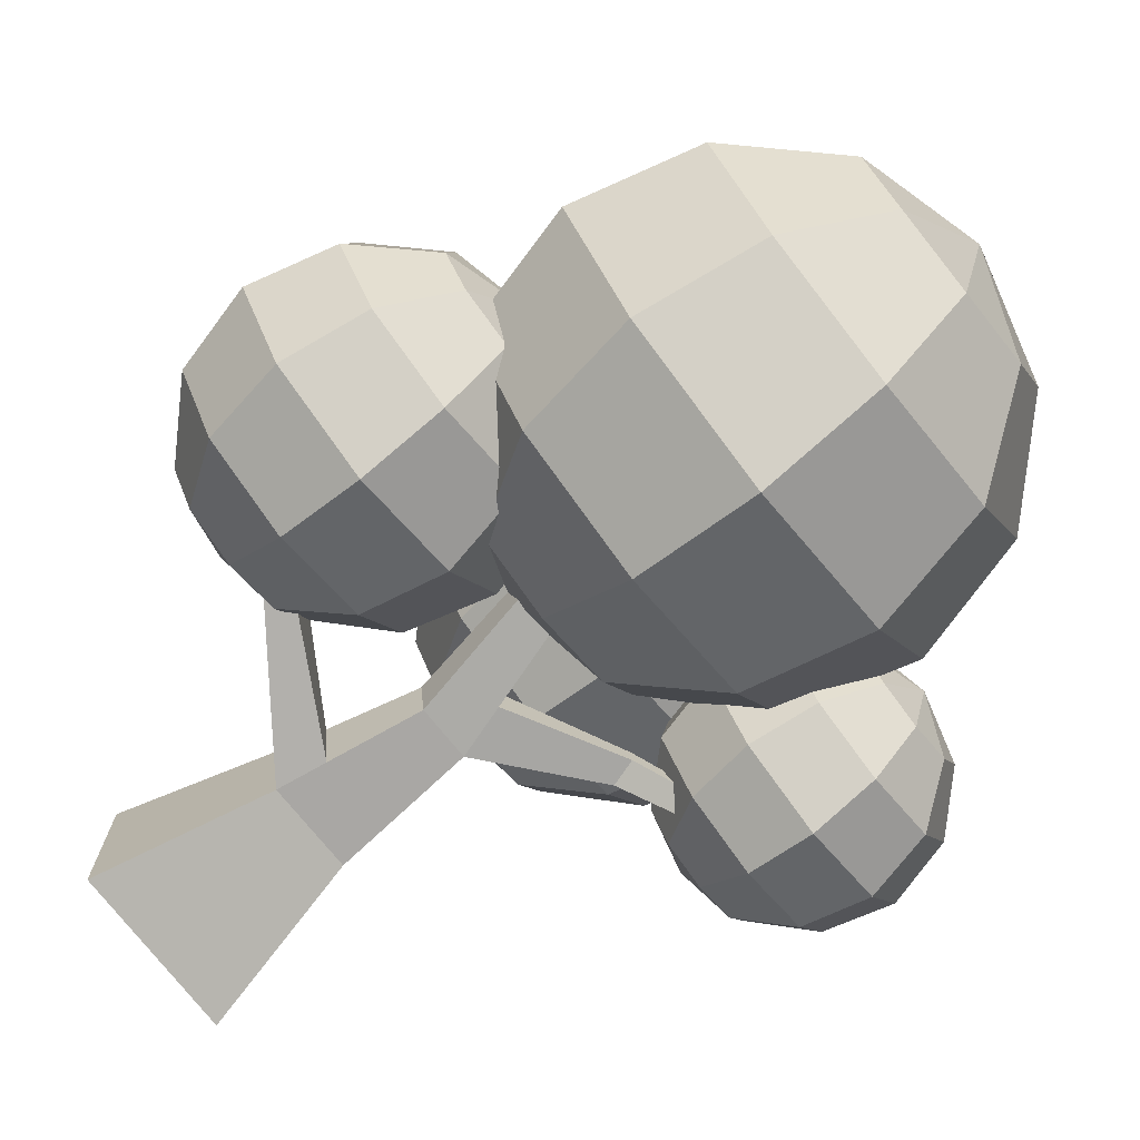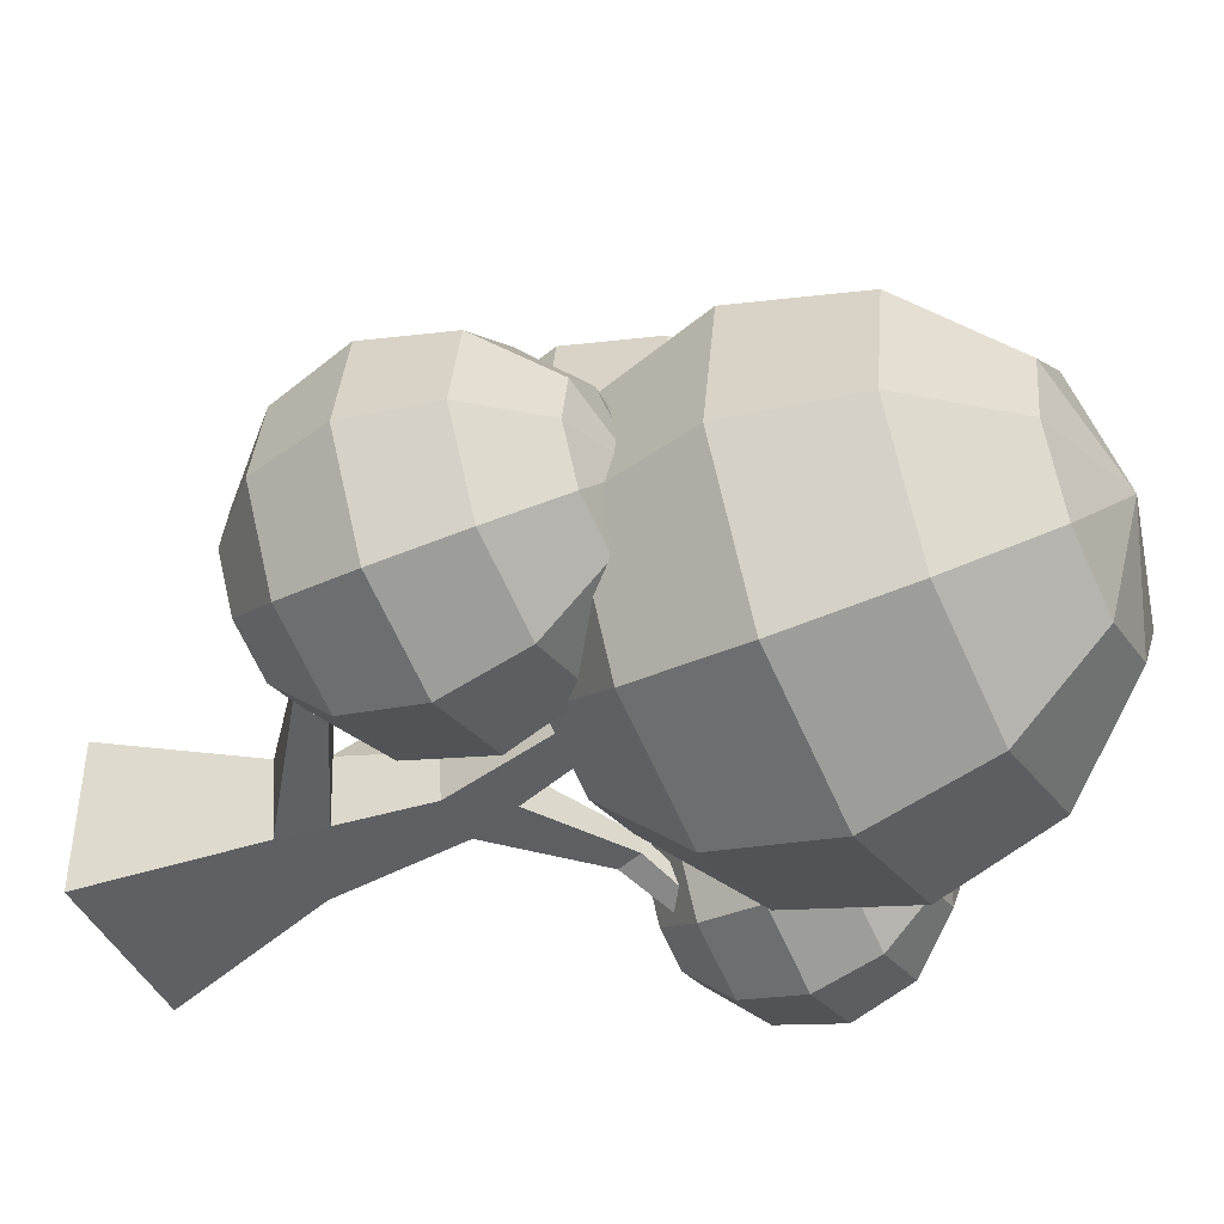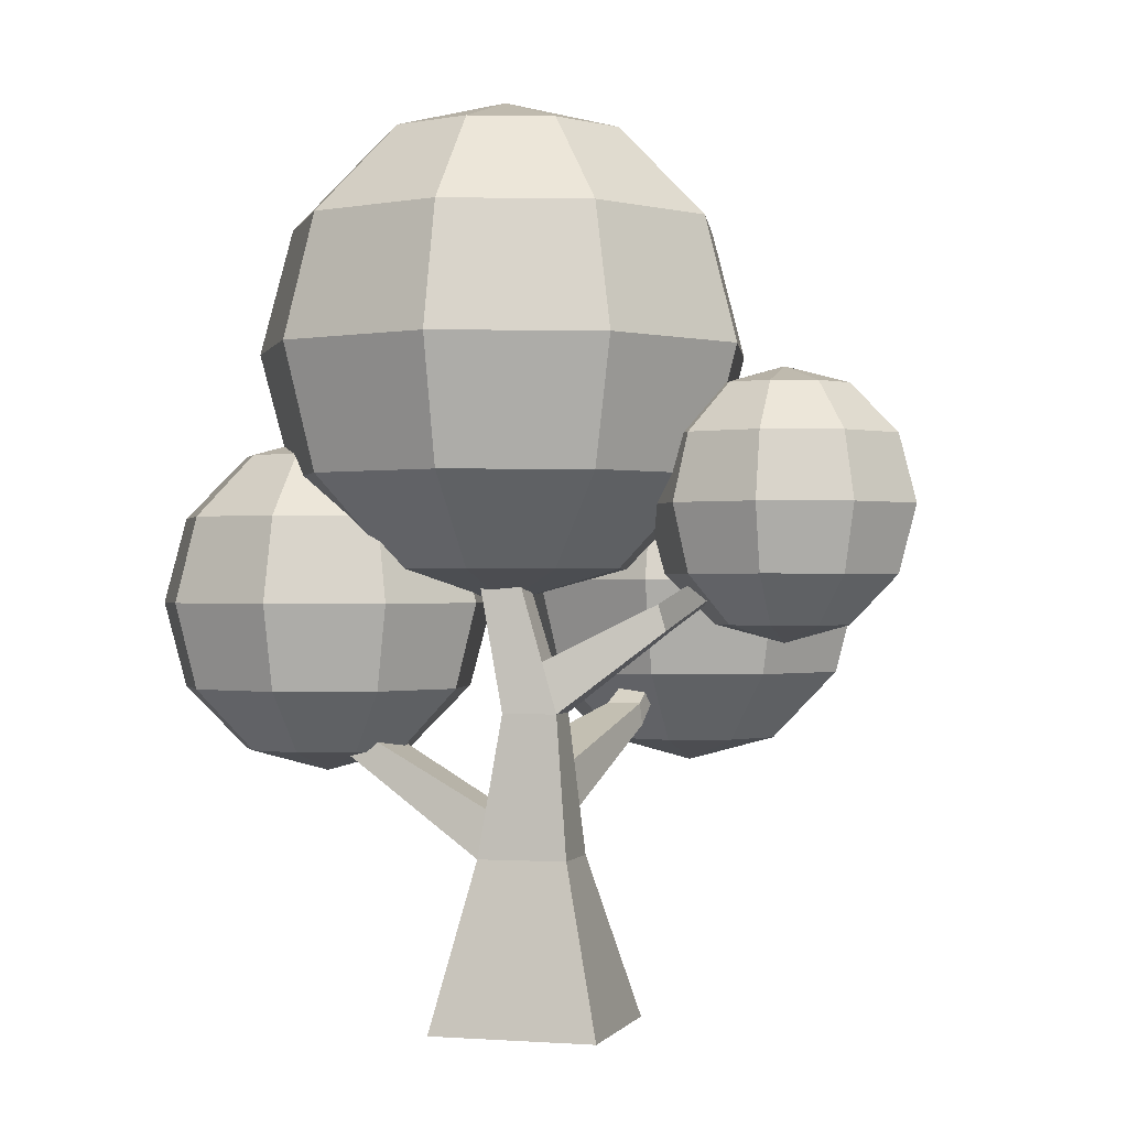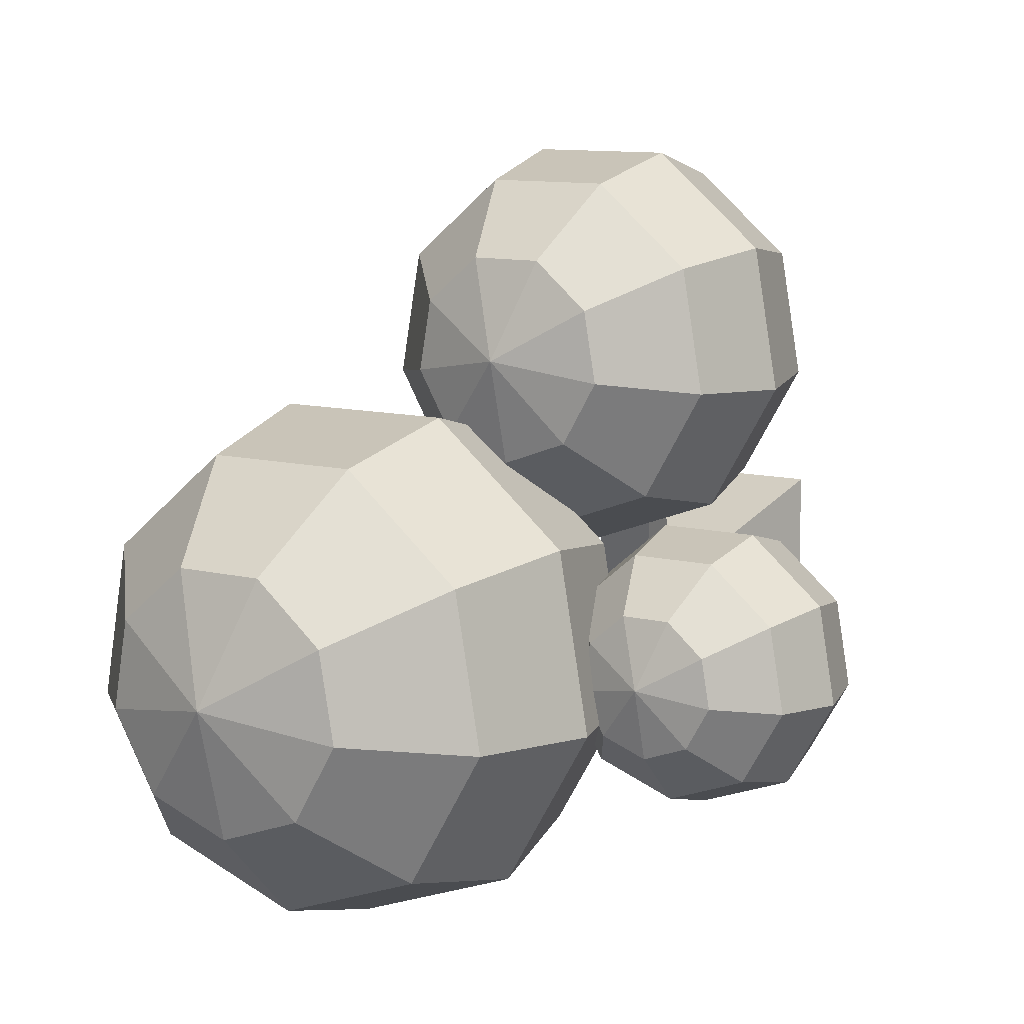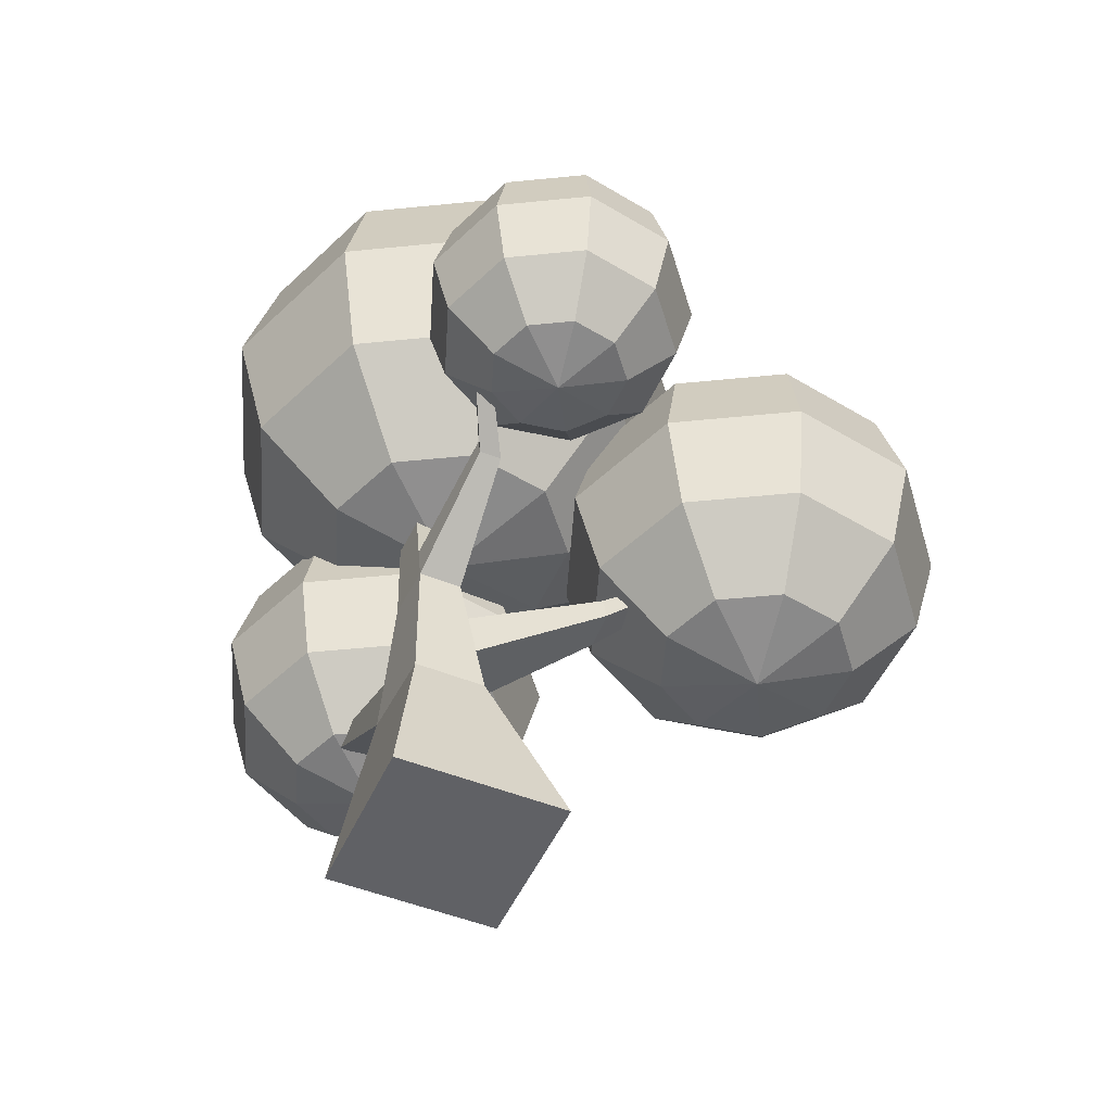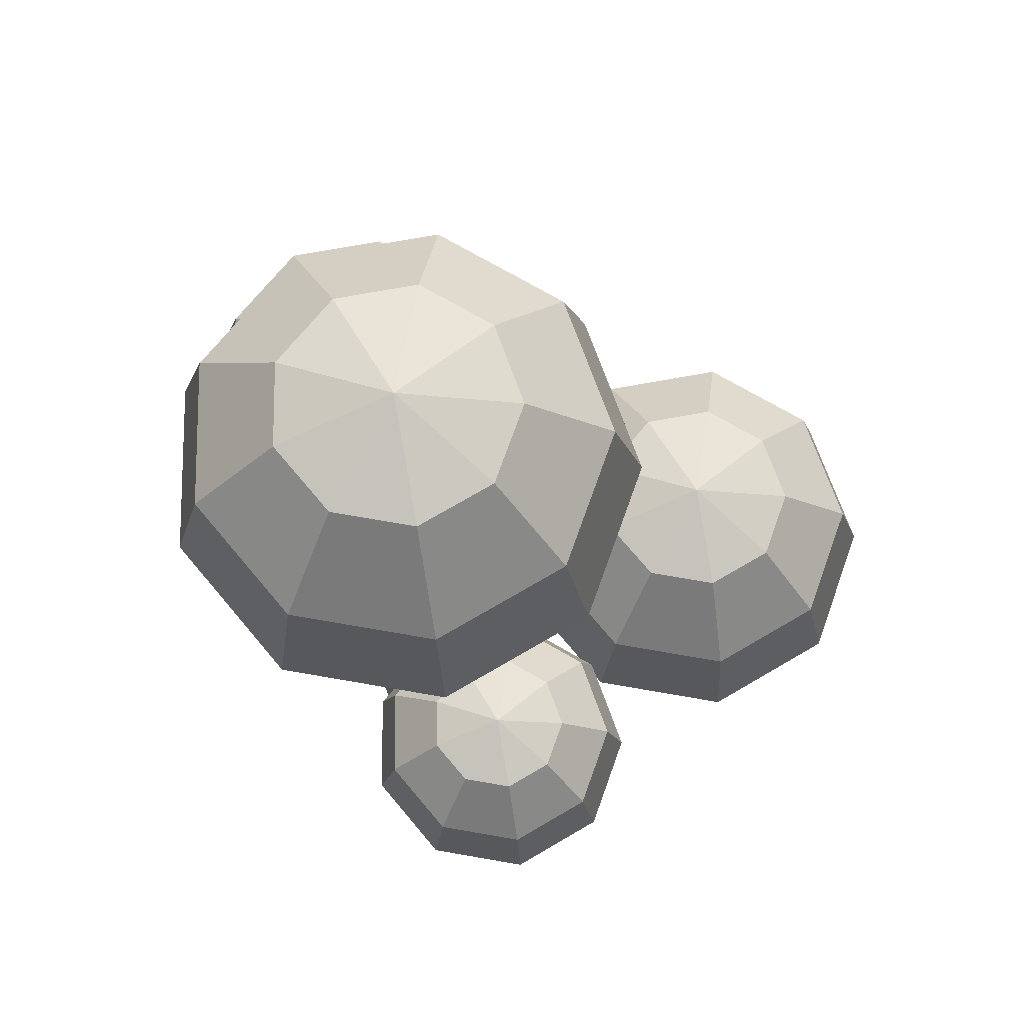
<metadata>
{"format":"obj","ext":"obj","renderer":"f3d","projection":"perspective","resolution":1024,"background":"white","views":[{"elev":-75.6,"azim":128.5,"up":"+Z"},{"elev":-46.0,"azim":116.4,"up":"+Z"},{"elev":-0.4,"azim":-163.8,"up":"+Y"},{"elev":10.3,"azim":-147.1,"up":"+Z"},{"elev":-49.8,"azim":-113.7,"up":"+Y"},{"elev":74.4,"azim":-110.2,"up":"+Y"}]}
</metadata>
<code>
o Cube
v 0.4939 1 -0.713
v 1 -1 -1
v 0.6212 1 0.2354
v 1 -1 1
v -0.5539 1 -0.6655
v -1 -1 -1
v -0.5493 1 0.1628
v -1 -1 1
v 0.2121 2.669 -0.6584
v 0.2895 2.669 -0.08103
v -0.4259 2.669 -0.6295
v -0.4231 2.669 -0.1252
v 0.6969 5.121 -0.5258
v 0.7426 5.121 -0.1851
v 0.3205 5.121 -0.5088
v 0.3221 5.121 -0.2112
v 0.5913 6.571 -0.4251
v 0.6096 6.571 -0.2885
v 0.4403 6.571 -0.4183
v 0.441 6.571 -0.299
v -0.242 3.265 -0.1461
v -0.2445 3.265 -0.6001
v 0.3996 3.265 -0.1063
v 0.3299 3.265 -0.6262
v -1.657 3.619 -0.1585
v -1.658 3.619 -0.4187
v -1.565 3.926 -0.4036
v -1.563 3.926 -0.1692
v -2.924 4.436 -0.8994
v -2.925 4.436 -1.07
v -2.864 4.638 -1.06
v -2.863 4.638 -0.9065
v -0.5058 1.575 0.06355
v -0.5098 1.575 -0.6531
v 0.3968 1.575 -0.6942
v 0.5069 1.575 0.1263
v 2.236 2.268 -0.6209
v 2.272 2.35 0.04588
v 1.869 2.438 -0.03081
v 1.838 2.367 -0.6077
v 2.512 3.872 -0.654
v 2.528 3.908 -0.3619
v 2.351 3.946 -0.3955
v 2.338 3.915 -0.6482
v 2.774 4.344 -0.6064
v 2.779 4.357 -0.5005
v 2.715 4.37 -0.5127
v 2.71 4.359 -0.6043
v -0.4644 2.122 -0.03082
v 0.3044 2.122 -0.6763
v -0.4678 2.122 -0.6413
v 0.3982 2.122 0.02265
v -0.9905 3.149 2.319
v -0.7037 3.149 2.337
v -0.9787 3.304 2.292
v -0.7345 3.304 2.307
v -0.86 2.708 1.482
v -0.8796 2.449 1.527
v -0.3989 2.449 1.557
v -0.4505 2.708 1.508
g Cube_Cube_Material
f 51 49 12 11
f 4 3 7 8
f 8 7 5 6
f 6 2 4 8
f 2 1 3 4
f 6 5 1 2
f 22 21 16 15
f 52 50 9 10
f 9 50 51 11
f 49 52 10 12
f 16 14 18 20
f 21 23 14 16
f 24 22 15 13
f 23 24 13 14
f 17 19 20 18
f 13 15 19 17
f 14 13 17 18
f 15 16 20 19
f 10 9 24 23
f 9 11 22 24
f 12 10 23 21
f 11 12 25 26
f 28 27 31 32
f 22 11 26 27
f 12 21 28 25
f 21 22 27 28
f 30 29 32 31
f 27 26 30 31
f 25 28 32 29
f 26 25 29 30
f 7 3 36 33
f 1 5 34 35
f 3 1 37 38
f 5 7 33 34
f 40 39 43 44
f 1 35 40 37
f 36 3 38 39
f 35 36 39 40
f 41 44 48 45
f 39 38 42 43
f 37 40 44 41
f 38 37 41 42
f 46 45 48 47
f 42 41 45 46
f 44 43 47 48
f 43 42 46 47
f 33 36 59 58
f 35 34 51 50
f 36 35 50 52
f 34 33 49 51
f 49 33 58 57
f 36 52 60 59
f 53 54 56 55
f 60 57 55 56
f 58 59 54 53
f 59 60 56 54
f 57 58 53 55
f 52 49 57 60
o Sphere
v 2.599 5.938 -0
v 3.242 5.67 -0.7666
v 3.713 4.937 -1.328
v 3.885 3.936 -1.533
v 3.713 2.935 -1.328
v 3.242 2.203 -0.7666
v 3.584 5.67 -0.1738
v 4.306 4.937 -0.301
v 4.57 3.936 -0.3476
v 4.306 2.935 -0.301
v 3.584 2.203 -0.1738
v 3.465 5.67 0.5004
v 4.1 4.937 0.8667
v 4.332 3.936 1.001
v 4.1 2.935 0.8667
v 3.465 2.203 0.5004
v 2.941 5.67 0.9404
v 3.191 4.937 1.629
v 3.283 3.936 1.881
v 3.191 2.935 1.629
v 2.941 2.203 0.9404
v 2.599 1.935 -0
v 2.256 5.67 0.9404
v 2.006 4.937 1.629
v 1.914 3.936 1.881
v 2.006 2.935 1.629
v 2.256 2.203 0.9404
v 1.732 5.67 0.5004
v 1.097 4.937 0.8667
v 0.8652 3.936 1.001
v 1.097 2.935 0.8667
v 1.732 2.203 0.5004
v 1.613 5.67 -0.1738
v 0.8916 4.937 -0.301
v 0.6275 3.936 -0.3476
v 0.8916 2.935 -0.301
v 1.613 2.203 -0.1738
v 1.955 5.67 -0.7666
v 1.484 4.937 -1.328
v 1.312 3.936 -1.533
v 1.484 2.935 -1.328
v 1.955 2.203 -0.7666
v 2.599 5.67 -1.001
v 2.599 4.937 -1.733
v 2.599 3.936 -2.001
v 2.599 2.935 -1.733
v 2.599 2.203 -1.001
g Sphere_Sphere_Material.001
f 107 106 65 66
f 105 104 63 64
f 103 61 62
f 82 107 66
f 106 105 64 65
f 104 103 62 63
f 62 61 67
f 82 66 71
f 65 64 69 70
f 63 62 67 68
f 66 65 70 71
f 64 63 68 69
f 82 71 76
f 70 69 74 75
f 68 67 72 73
f 71 70 75 76
f 69 68 73 74
f 67 61 72
f 82 76 81
f 75 74 79 80
f 73 72 77 78
f 76 75 80 81
f 74 73 78 79
f 72 61 77
f 82 81 87
f 80 79 85 86
f 78 77 83 84
f 81 80 86 87
f 79 78 84 85
f 77 61 83
f 86 85 90 91
f 84 83 88 89
f 87 86 91 92
f 85 84 89 90
f 83 61 88
f 82 87 92
f 89 88 93 94
f 92 91 96 97
f 90 89 94 95
f 88 61 93
f 82 92 97
f 91 90 95 96
f 97 96 101 102
f 95 94 99 100
f 93 61 98
f 82 97 102
f 96 95 100 101
f 94 93 98 99
f 102 101 106 107
f 100 99 104 105
f 98 61 103
f 82 102 107
f 101 100 105 106
f 99 98 103 104
o Sphere.001
v -2.943 6.632 -0
v -2.437 6.421 -0.6024
v -2.067 5.846 -1.043
v -1.932 5.059 -1.205
v -2.067 4.273 -1.043
v -2.437 3.697 -0.6024
v -2.168 6.421 -0.1366
v -1.601 5.846 -0.2365
v -1.394 5.059 -0.2731
v -1.601 4.273 -0.2365
v -2.168 3.697 -0.1366
v -2.262 6.421 0.3932
v -1.763 5.846 0.6811
v -1.58 5.059 0.7864
v -1.763 4.273 0.6811
v -2.262 3.697 0.3932
v -2.674 6.421 0.739
v -2.477 5.846 1.28
v -2.405 5.059 1.478
v -2.477 4.273 1.28
v -2.674 3.697 0.739
v -2.943 3.486 -0
v -3.212 6.421 0.739
v -3.409 5.846 1.28
v -3.481 5.059 1.478
v -3.409 4.273 1.28
v -3.212 3.697 0.739
v -3.624 6.421 0.3932
v -4.122 5.846 0.6811
v -4.305 5.059 0.7864
v -4.122 4.273 0.6811
v -3.624 3.697 0.3932
v -3.717 6.421 -0.1366
v -4.284 5.846 -0.2365
v -4.492 5.059 -0.2731
v -4.284 4.273 -0.2365
v -3.717 3.697 -0.1366
v -3.448 6.421 -0.6024
v -3.818 5.846 -1.043
v -3.954 5.059 -1.205
v -3.818 4.273 -1.043
v -3.448 3.697 -0.6024
v -2.943 6.421 -0.7864
v -2.943 5.846 -1.362
v -2.943 5.059 -1.573
v -2.943 4.273 -1.362
v -2.943 3.697 -0.7864
g Sphere.001_Sphere.001_Material.003
f 154 153 112 113
f 152 151 110 111
f 150 108 109
f 129 154 113
f 153 152 111 112
f 151 150 109 110
f 109 108 114
f 129 113 118
f 112 111 116 117
f 110 109 114 115
f 113 112 117 118
f 111 110 115 116
f 129 118 123
f 117 116 121 122
f 115 114 119 120
f 118 117 122 123
f 116 115 120 121
f 114 108 119
f 129 123 128
f 122 121 126 127
f 120 119 124 125
f 123 122 127 128
f 121 120 125 126
f 119 108 124
f 129 128 134
f 127 126 132 133
f 125 124 130 131
f 128 127 133 134
f 126 125 131 132
f 124 108 130
f 133 132 137 138
f 131 130 135 136
f 134 133 138 139
f 132 131 136 137
f 130 108 135
f 129 134 139
f 136 135 140 141
f 139 138 143 144
f 137 136 141 142
f 135 108 140
f 129 139 144
f 138 137 142 143
f 144 143 148 149
f 142 141 146 147
f 140 108 145
f 129 144 149
f 143 142 147 148
f 141 140 145 146
f 149 148 153 154
f 147 146 151 152
f 145 108 150
f 129 149 154
f 148 147 152 153
f 146 145 150 151
o Sphere.002
v 0.3786 9.796 -0
v 1.32 9.403 -1.122
v 2.009 8.331 -1.943
v 2.261 6.867 -2.244
v 2.009 5.402 -1.943
v 1.32 4.33 -1.122
v 1.821 9.403 -0.2543
v 2.877 8.331 -0.4405
v 3.263 6.867 -0.5086
v 2.877 5.402 -0.4405
v 1.821 4.33 -0.2543
v 1.647 9.403 0.7323
v 2.575 8.331 1.268
v 2.915 6.867 1.465
v 2.575 5.402 1.268
v 1.647 4.33 0.7323
v 0.8795 9.403 1.376
v 1.246 8.331 2.384
v 1.38 6.867 2.752
v 1.246 5.402 2.384
v 0.8795 4.33 1.376
v 0.3786 3.938 -0
v -0.1223 9.403 1.376
v -0.489 8.331 2.384
v -0.6232 6.867 2.752
v -0.489 5.402 2.384
v -0.1223 4.33 1.376
v -0.8897 9.403 0.7323
v -1.818 8.331 1.268
v -2.158 6.867 1.465
v -1.818 5.402 1.268
v -0.8897 4.33 0.7323
v -1.064 9.403 -0.2543
v -2.12 8.331 -0.4405
v -2.506 6.867 -0.5086
v -2.12 5.402 -0.4405
v -1.064 4.33 -0.2543
v -0.5628 9.403 -1.122
v -1.252 8.331 -1.943
v -1.504 6.867 -2.244
v -1.252 5.402 -1.943
v -0.5628 4.33 -1.122
v 0.3786 9.403 -1.465
v 0.3786 8.331 -2.537
v 0.3786 6.867 -2.929
v 0.3786 5.402 -2.537
v 0.3786 4.33 -1.465
g Sphere.002_Sphere.002_Material.002
f 201 200 159 160
f 199 198 157 158
f 197 155 156
f 176 201 160
f 200 199 158 159
f 198 197 156 157
f 156 155 161
f 176 160 165
f 159 158 163 164
f 157 156 161 162
f 160 159 164 165
f 158 157 162 163
f 176 165 170
f 164 163 168 169
f 162 161 166 167
f 165 164 169 170
f 163 162 167 168
f 161 155 166
f 176 170 175
f 169 168 173 174
f 167 166 171 172
f 170 169 174 175
f 168 167 172 173
f 166 155 171
f 176 175 181
f 174 173 179 180
f 172 171 177 178
f 175 174 180 181
f 173 172 178 179
f 171 155 177
f 180 179 184 185
f 178 177 182 183
f 181 180 185 186
f 179 178 183 184
f 177 155 182
f 176 181 186
f 183 182 187 188
f 186 185 190 191
f 184 183 188 189
f 182 155 187
f 176 186 191
f 185 184 189 190
f 191 190 195 196
f 189 188 193 194
f 187 155 192
f 176 191 196
f 190 189 194 195
f 188 187 192 193
f 196 195 200 201
f 194 193 198 199
f 192 155 197
f 176 196 201
f 195 194 199 200
f 193 192 197 198
o Sphere.003_Sphere.004
v -1.037 6.491 3.347
v -0.3018 6.185 2.472
v 0.2361 5.348 1.831
v 0.4329 4.205 1.596
v 0.2361 3.062 1.831
v -0.3018 2.225 2.472
v 0.08915 6.185 3.149
v 0.9132 5.348 3.004
v 1.215 4.205 2.95
v 0.9132 3.062 3.004
v 0.08915 2.225 3.149
v -0.04662 6.185 3.919
v 0.678 5.348 4.337
v 0.9433 4.205 4.49
v 0.678 3.062 4.337
v -0.04662 2.225 3.919
v -0.6456 6.185 4.422
v -0.3594 5.348 5.208
v -0.2546 4.205 5.496
v -0.3594 3.062 5.208
v -0.6456 2.225 4.422
v -1.037 1.919 3.347
v -1.427 6.185 4.422
v -1.714 5.348 5.208
v -1.818 4.205 5.496
v -1.714 3.062 5.208
v -1.427 2.225 4.422
v -2.026 6.185 3.919
v -2.751 5.348 4.337
v -3.016 4.205 4.49
v -2.751 3.062 4.337
v -2.026 2.225 3.919
v -2.162 6.185 3.149
v -2.986 5.348 3.004
v -3.288 4.205 2.95
v -2.986 3.062 3.004
v -2.162 2.225 3.149
v -1.771 6.185 2.472
v -2.309 5.348 1.831
v -2.506 4.205 1.596
v -2.309 3.062 1.831
v -1.771 2.225 2.472
v -1.037 6.185 2.204
v -1.037 5.348 1.368
v -1.037 4.205 1.061
v -1.037 3.062 1.368
v -1.037 2.225 2.204
g Sphere.003_Sphere.004_Material.001
f 248 247 206 207
f 246 245 204 205
f 244 202 203
f 223 248 207
f 247 246 205 206
f 245 244 203 204
f 203 202 208
f 223 207 212
f 206 205 210 211
f 204 203 208 209
f 207 206 211 212
f 205 204 209 210
f 223 212 217
f 211 210 215 216
f 209 208 213 214
f 212 211 216 217
f 210 209 214 215
f 208 202 213
f 223 217 222
f 216 215 220 221
f 214 213 218 219
f 217 216 221 222
f 215 214 219 220
f 213 202 218
f 223 222 228
f 221 220 226 227
f 219 218 224 225
f 222 221 227 228
f 220 219 225 226
f 218 202 224
f 227 226 231 232
f 225 224 229 230
f 228 227 232 233
f 226 225 230 231
f 224 202 229
f 223 228 233
f 230 229 234 235
f 233 232 237 238
f 231 230 235 236
f 229 202 234
f 223 233 238
f 232 231 236 237
f 238 237 242 243
f 236 235 240 241
f 234 202 239
f 223 238 243
f 237 236 241 242
f 235 234 239 240
f 243 242 247 248
f 241 240 245 246
f 239 202 244
f 223 243 248
f 242 241 246 247
f 240 239 244 245

</code>
